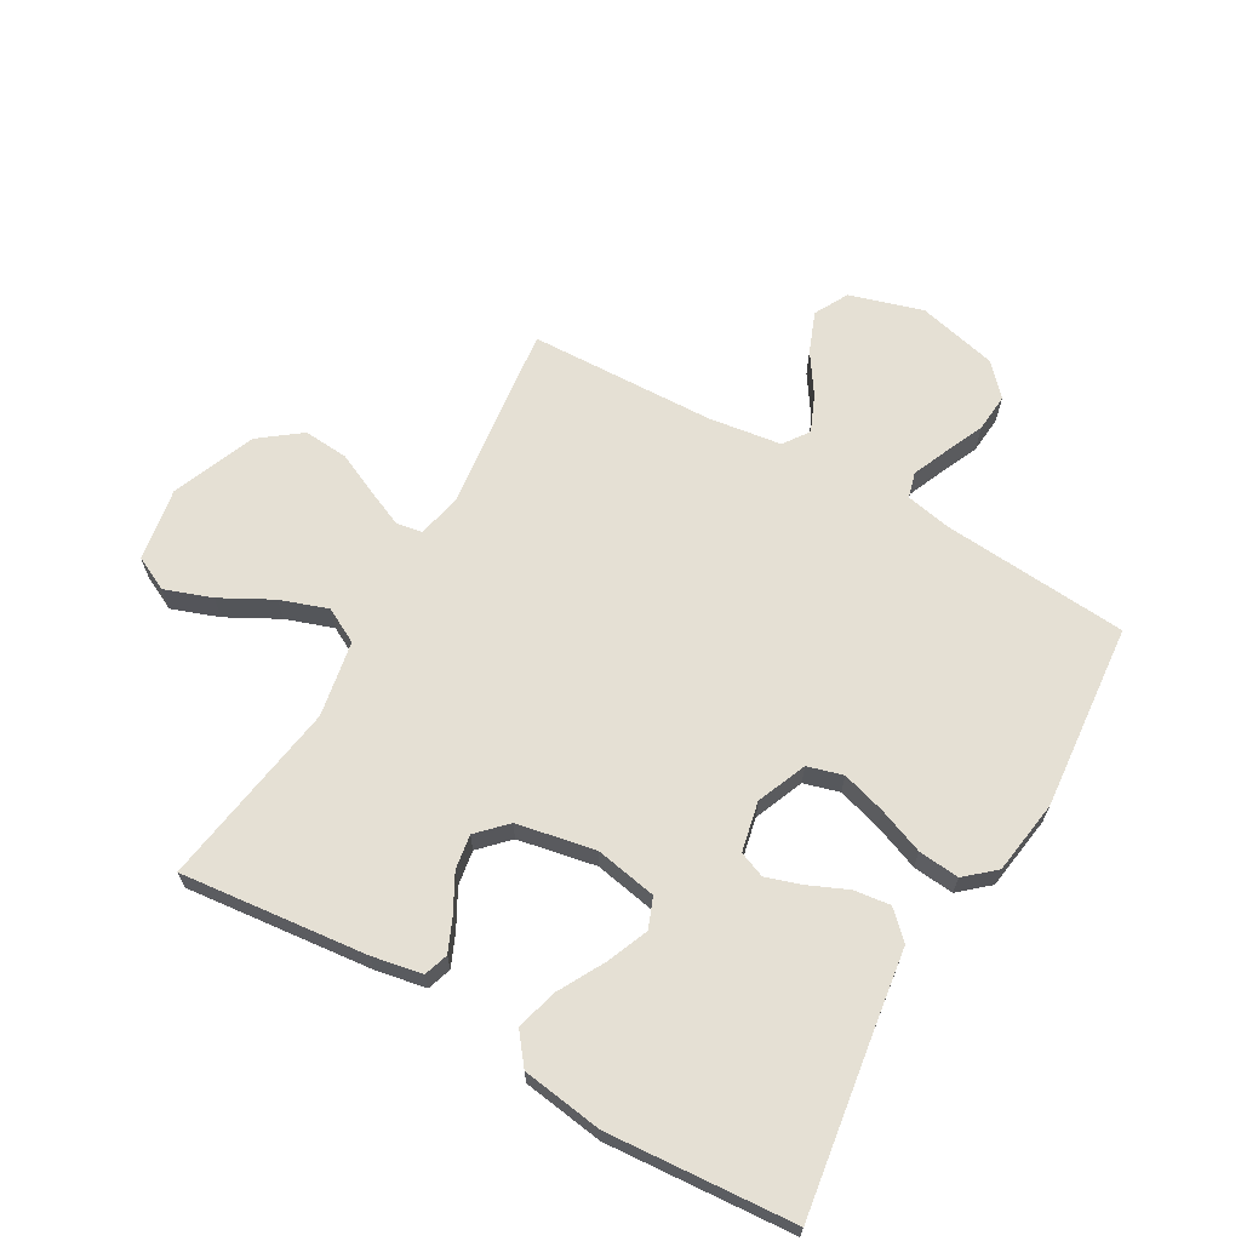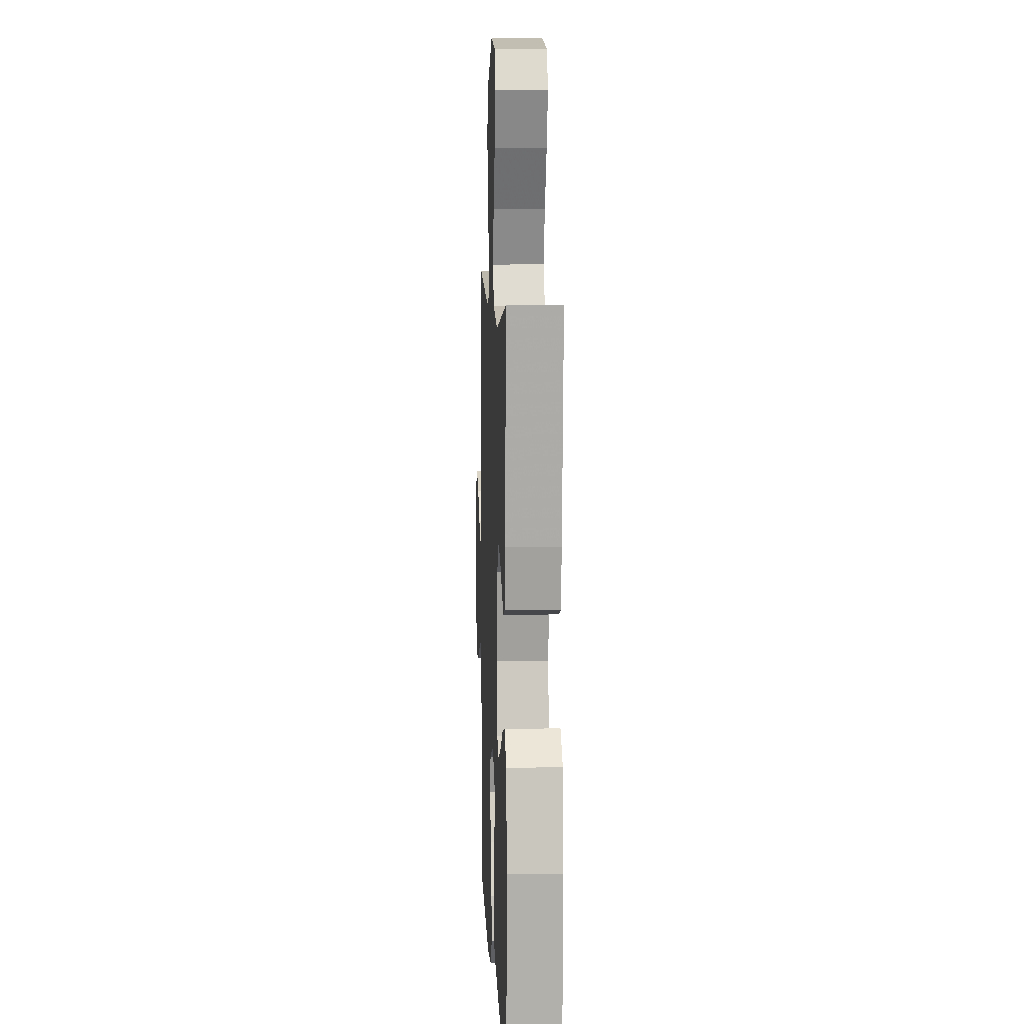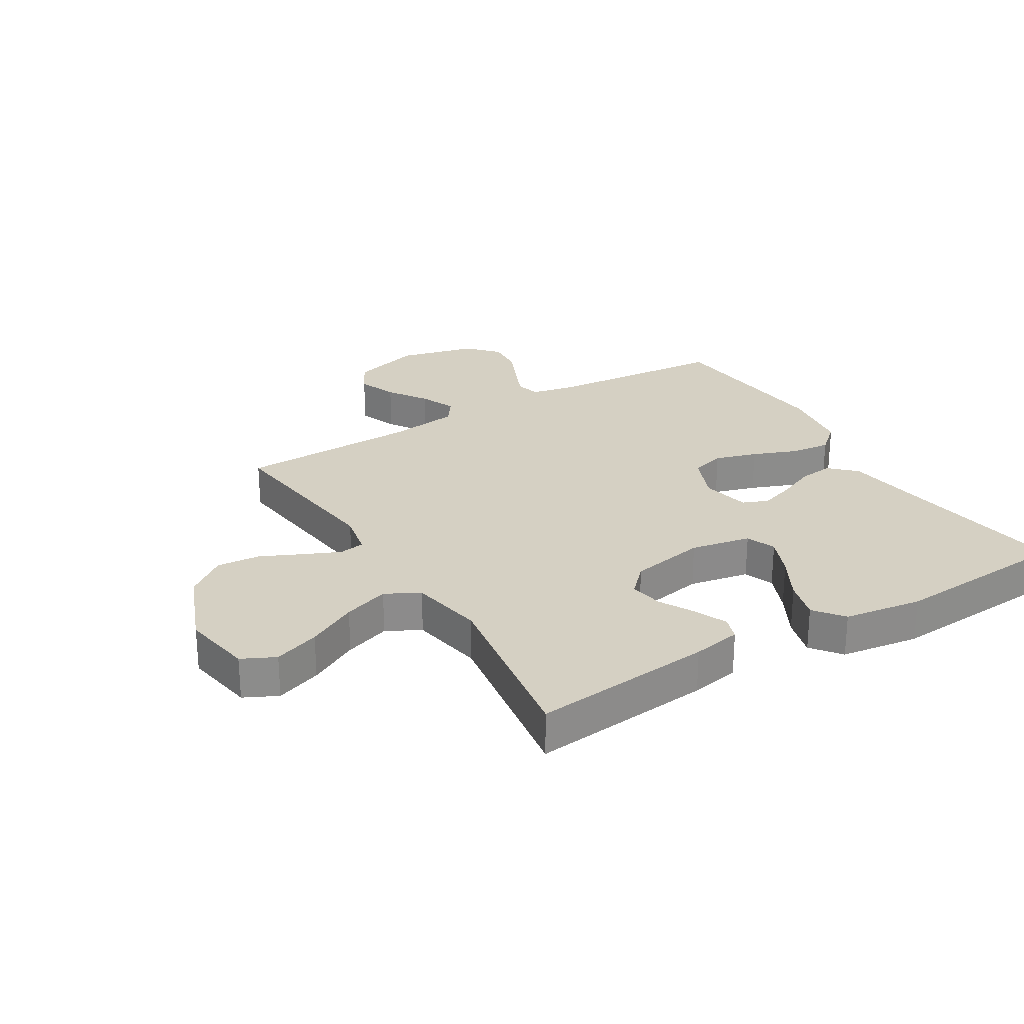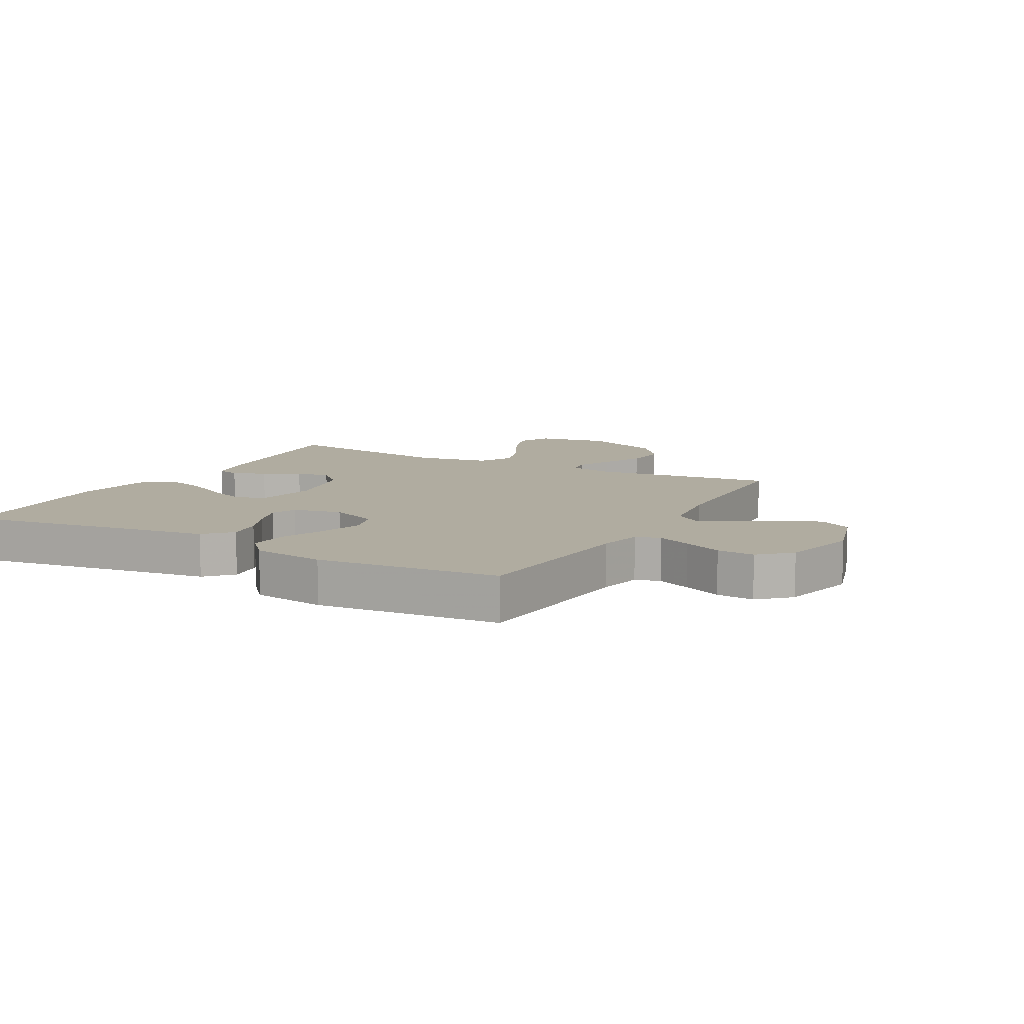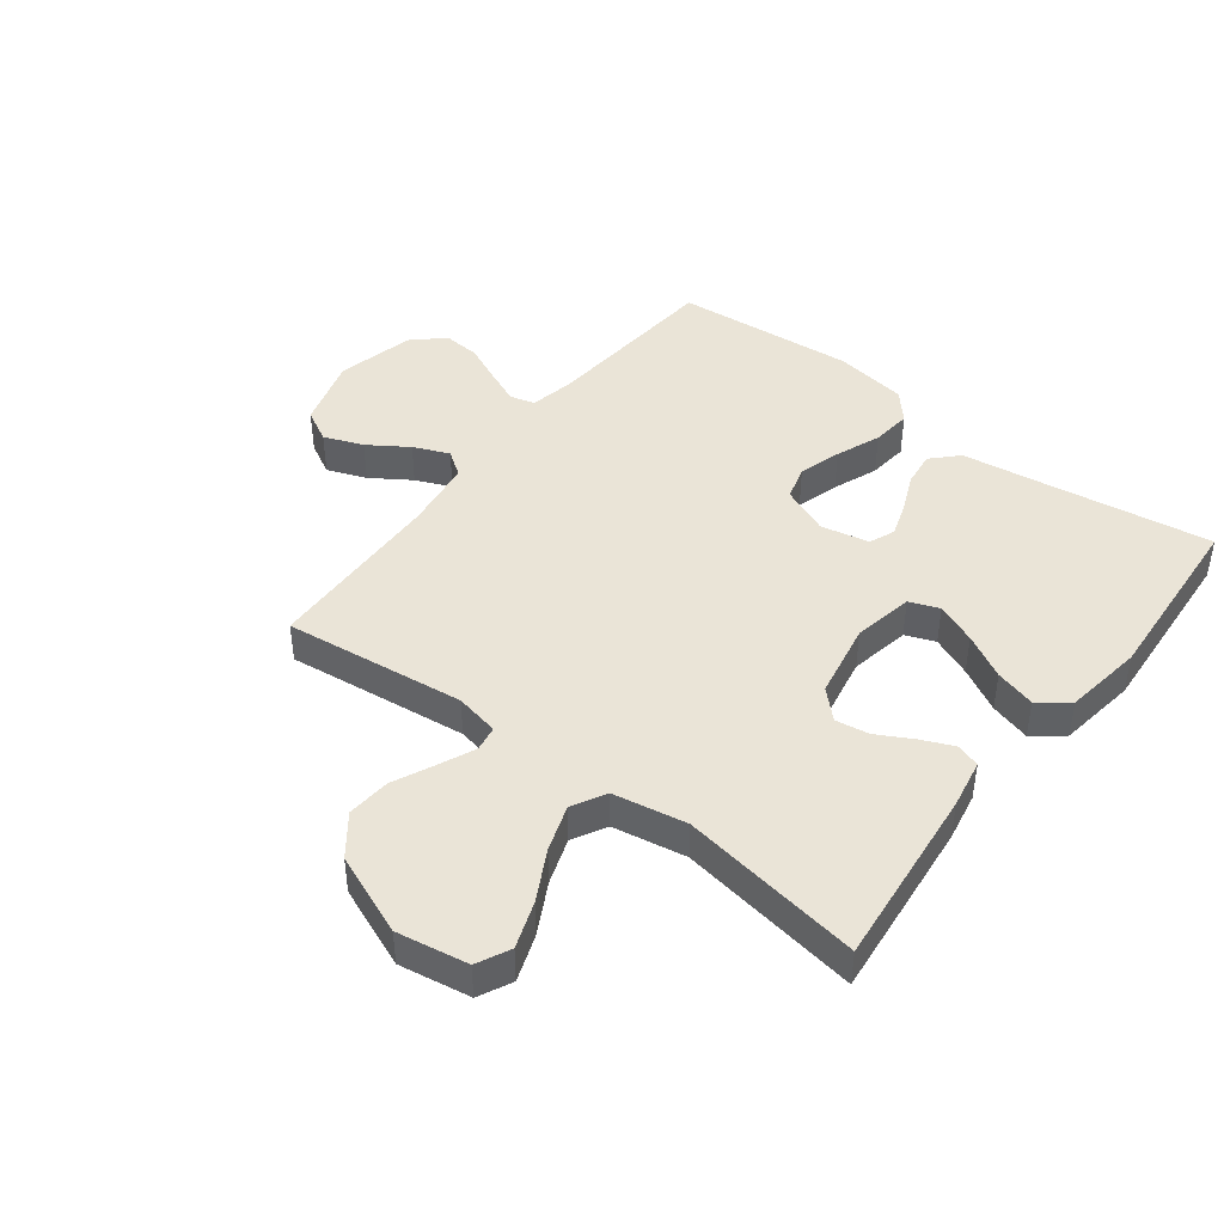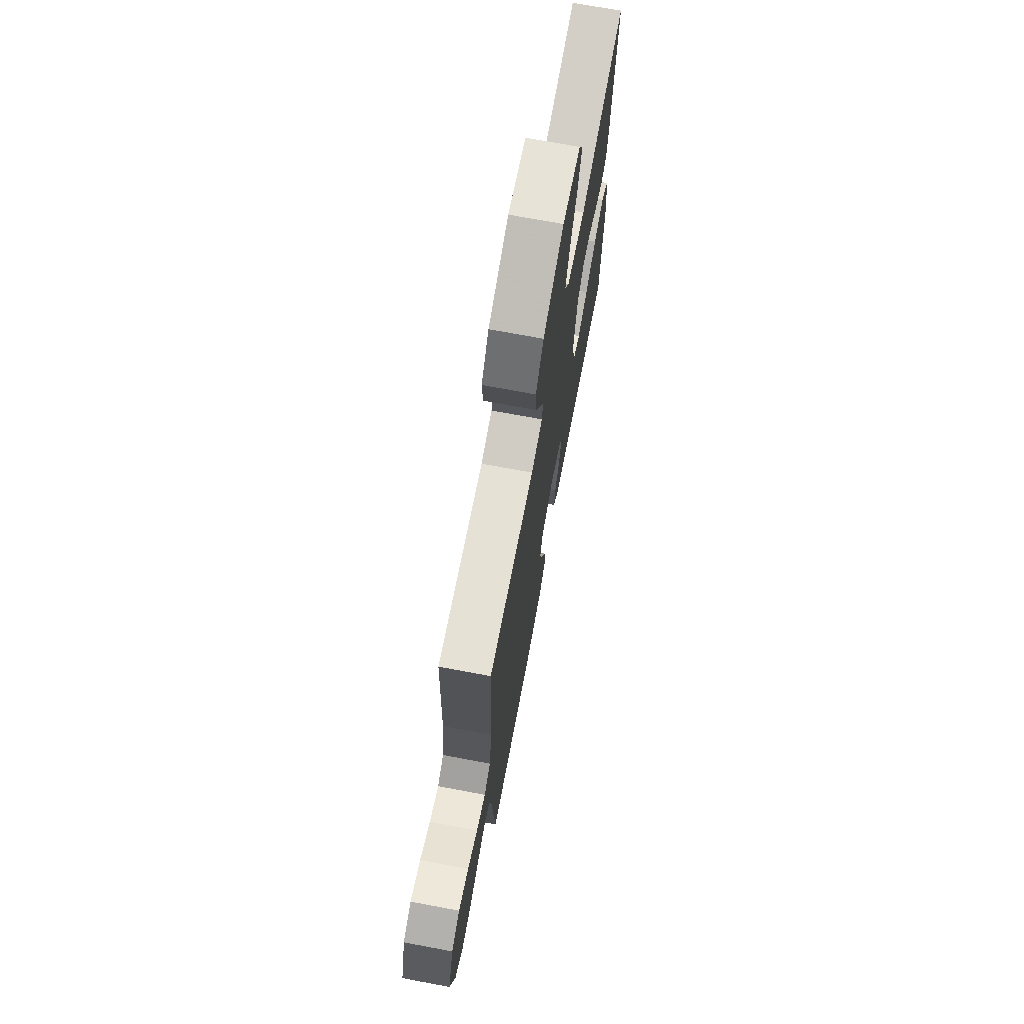
<metadata>
{"format":"obj","ext":"obj","renderer":"f3d","projection":"perspective","resolution":1024,"background":"white","views":[{"elev":65.8,"azim":119.7,"up":"+Y"},{"elev":7.8,"azim":87.6,"up":"+Z"},{"elev":26.3,"azim":58.8,"up":"+Y"},{"elev":9.9,"azim":-151.4,"up":"+Y"},{"elev":43.9,"azim":37.5,"up":"+Y"},{"elev":71.8,"azim":-79.4,"up":"+Z"}]}
</metadata>
<code>
v 0.5 0.07 -0.5
v 0.2 0.07 -0.456
v 0.085 0.07 -0.44
v 0.044 0.07 -0.398
v 0.051 0.07 -0.34
v 0.078 0.07 -0.278
v 0.097 0.07 -0.22
v 0.08 0.07 -0.178
v 0 0.07 -0.161
v -0.08 0.07 -0.194
v -0.096 0.07 -0.251
v -0.075 0.07 -0.321
v -0.046 0.07 -0.395
v -0.039 0.07 -0.461
v -0.08 0.07 -0.508
v -0.2 0.07 -0.526
v -0.5 0.07 -0.5
v -0.525 0.07 -0.2
v -0.54 0.07 -0.127
v -0.581 0.07 -0.116
v -0.637 0.07 -0.14
v -0.701 0.07 -0.169
v -0.763 0.07 -0.174
v -0.813 0.07 -0.128
v -0.844 0.07 0
v -0.809 0.07 0.118
v -0.755 0.07 0.147
v -0.69 0.07 0.122
v -0.625 0.07 0.079
v -0.566 0.07 0.054
v -0.525 0.07 0.083
v -0.509 0.07 0.2
v -0.5 0.07 0.5
v -0.2 0.07 0.464
v -0.127 0.07 0.479
v -0.12 0.07 0.521
v -0.146 0.07 0.58
v -0.178 0.07 0.649
v -0.184 0.07 0.721
v -0.134 0.07 0.787
v 0 0.07 0.841
v 0.118 0.07 0.821
v 0.145 0.07 0.766
v 0.118 0.07 0.69
v 0.074 0.07 0.607
v 0.048 0.07 0.531
v 0.078 0.07 0.475
v 0.2 0.07 0.453
v 0.5 0.07 0.5
v 0.469 0.07 0.2
v 0.454 0.07 0.119
v 0.415 0.07 0.106
v 0.362 0.07 0.129
v 0.303 0.07 0.161
v 0.247 0.07 0.17
v 0.202 0.07 0.126
v 0.178 0.07 0
v 0.197 0.07 -0.1
v 0.246 0.07 -0.119
v 0.313 0.07 -0.091
v 0.386 0.07 -0.051
v 0.453 0.07 -0.032
v 0.502 0.07 -0.07
v 0.521 0.07 -0.2
v 0.5 0 -0.5
v 0.2 0 -0.456
v 0.085 0 -0.44
v 0.044 0 -0.398
v 0.051 0 -0.34
v 0.078 0 -0.278
v 0.097 0 -0.22
v 0.08 0 -0.178
v 0 0 -0.161
v -0.08 0 -0.194
v -0.096 0 -0.251
v -0.075 0 -0.321
v -0.046 0 -0.395
v -0.039 0 -0.461
v -0.08 0 -0.508
v -0.2 0 -0.526
v -0.5 0 -0.5
v -0.525 0 -0.2
v -0.54 0 -0.127
v -0.581 0 -0.116
v -0.637 0 -0.14
v -0.701 0 -0.169
v -0.763 0 -0.174
v -0.813 0 -0.128
v -0.844 0 0
v -0.809 0 0.118
v -0.755 0 0.147
v -0.69 0 0.122
v -0.625 0 0.079
v -0.566 0 0.054
v -0.525 0 0.083
v -0.509 0 0.2
v -0.5 0 0.5
v -0.2 0 0.464
v -0.127 0 0.479
v -0.12 0 0.521
v -0.146 0 0.58
v -0.178 0 0.649
v -0.184 0 0.721
v -0.134 0 0.787
v 0 0 0.841
v 0.118 0 0.821
v 0.145 0 0.766
v 0.118 0 0.69
v 0.074 0 0.607
v 0.048 0 0.531
v 0.078 0 0.475
v 0.2 0 0.453
v 0.5 0 0.5
v 0.469 0 0.2
v 0.454 0 0.119
v 0.415 0 0.106
v 0.362 0 0.129
v 0.303 0 0.161
v 0.247 0 0.17
v 0.202 0 0.126
v 0.178 0 0
v 0.197 0 -0.1
v 0.246 0 -0.119
v 0.313 0 -0.091
v 0.386 0 -0.051
v 0.453 0 -0.032
v 0.502 0 -0.07
v 0.521 0 -0.2
f 63 64 1 2
f 60 61 62 63
f 59 60 63 2
f 58 59 2 3
f 57 58 3 4
f 56 57 4
f 51 52 53 54
f 49 50 51 54
f 48 49 54 55
f 47 48 55 56
f 42 43 44 45
f 42 45 46
f 41 42 46
f 40 41 46
f 37 38 39 40
f 36 37 40 46
f 35 36 46 47
f 32 33 34
f 31 32 34 35
f 26 27 28 29
f 26 29 30
f 25 26 30
f 24 25 30
f 21 22 23 24
f 20 21 24 30
f 19 20 30 31
f 15 16 17 18
f 12 13 14 15
f 11 12 15 18
f 10 11 18 19
f 4 5 6
f 4 6 7
f 56 4 7
f 47 56 7 8
f 35 47 8 9
f 19 31 35
f 9 10 19 35
f 66 65 128 127
f 127 126 125 124
f 66 127 124 123
f 67 66 123 122
f 68 67 122 121
f 68 121 120
f 118 117 116 115
f 118 115 114 113
f 119 118 113 112
f 120 119 112 111
f 109 108 107 106
f 110 109 106
f 110 106 105
f 110 105 104
f 104 103 102 101
f 110 104 101 100
f 111 110 100 99
f 98 97 96
f 99 98 96 95
f 93 92 91 90
f 94 93 90
f 94 90 89
f 94 89 88
f 88 87 86 85
f 94 88 85 84
f 95 94 84 83
f 82 81 80 79
f 79 78 77 76
f 82 79 76 75
f 83 82 75 74
f 70 69 68
f 71 70 68
f 71 68 120
f 72 71 120 111
f 73 72 111 99
f 99 95 83
f 99 83 74 73
f 1 65 66 2
f 2 66 67 3
f 3 67 68 4
f 4 68 69 5
f 5 69 70 6
f 6 70 71 7
f 7 71 72 8
f 8 72 73 9
f 9 73 74 10
f 10 74 75 11
f 11 75 76 12
f 12 76 77 13
f 13 77 78 14
f 14 78 79 15
f 15 79 80 16
f 16 80 81 17
f 17 81 82 18
f 18 82 83 19
f 19 83 84 20
f 20 84 85 21
f 21 85 86 22
f 22 86 87 23
f 23 87 88 24
f 24 88 89 25
f 25 89 90 26
f 26 90 91 27
f 27 91 92 28
f 28 92 93 29
f 29 93 94 30
f 30 94 95 31
f 31 95 96 32
f 32 96 97 33
f 33 97 98 34
f 34 98 99 35
f 35 99 100 36
f 36 100 101 37
f 37 101 102 38
f 38 102 103 39
f 39 103 104 40
f 40 104 105 41
f 41 105 106 42
f 42 106 107 43
f 43 107 108 44
f 44 108 109 45
f 45 109 110 46
f 46 110 111 47
f 47 111 112 48
f 48 112 113 49
f 49 113 114 50
f 50 114 115 51
f 51 115 116 52
f 52 116 117 53
f 53 117 118 54
f 54 118 119 55
f 55 119 120 56
f 56 120 121 57
f 57 121 122 58
f 58 122 123 59
f 59 123 124 60
f 60 124 125 61
f 61 125 126 62
f 62 126 127 63
f 63 127 128 64
f 64 128 65 1

</code>
